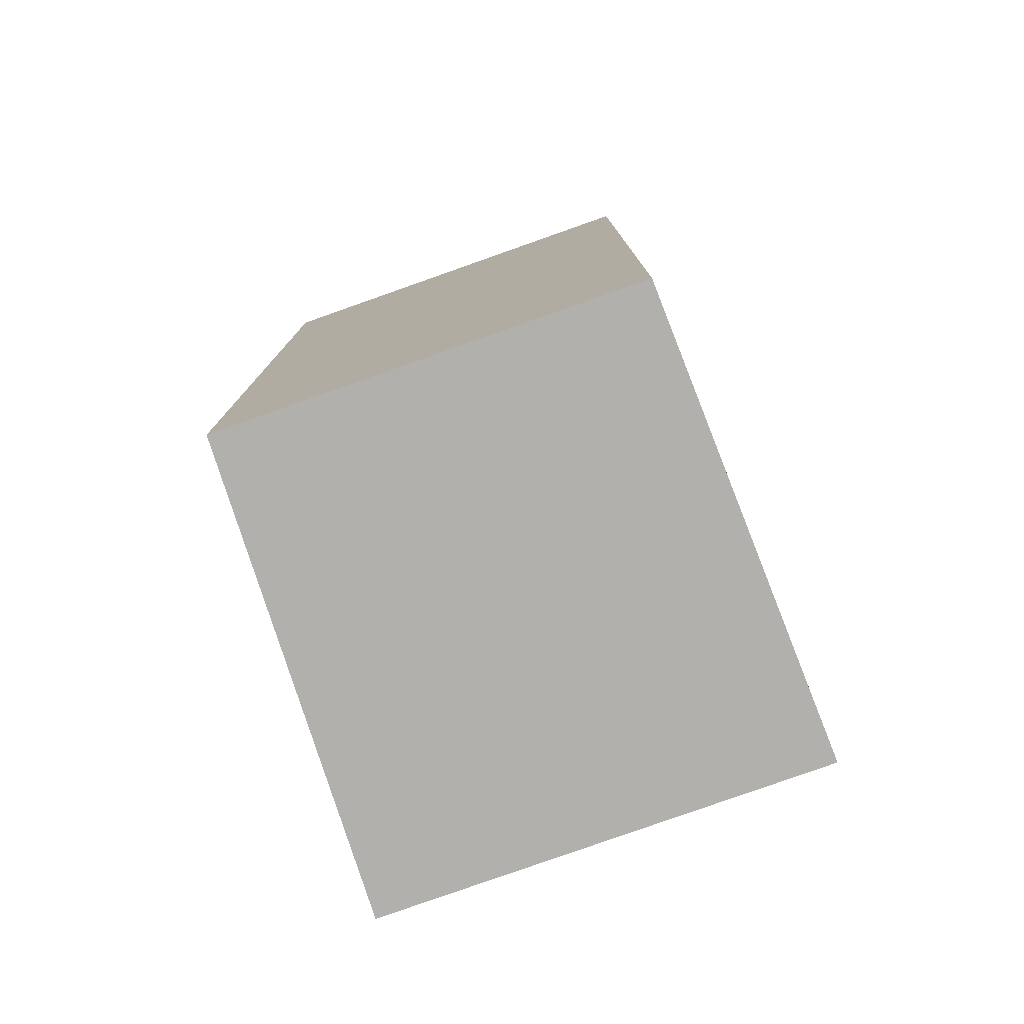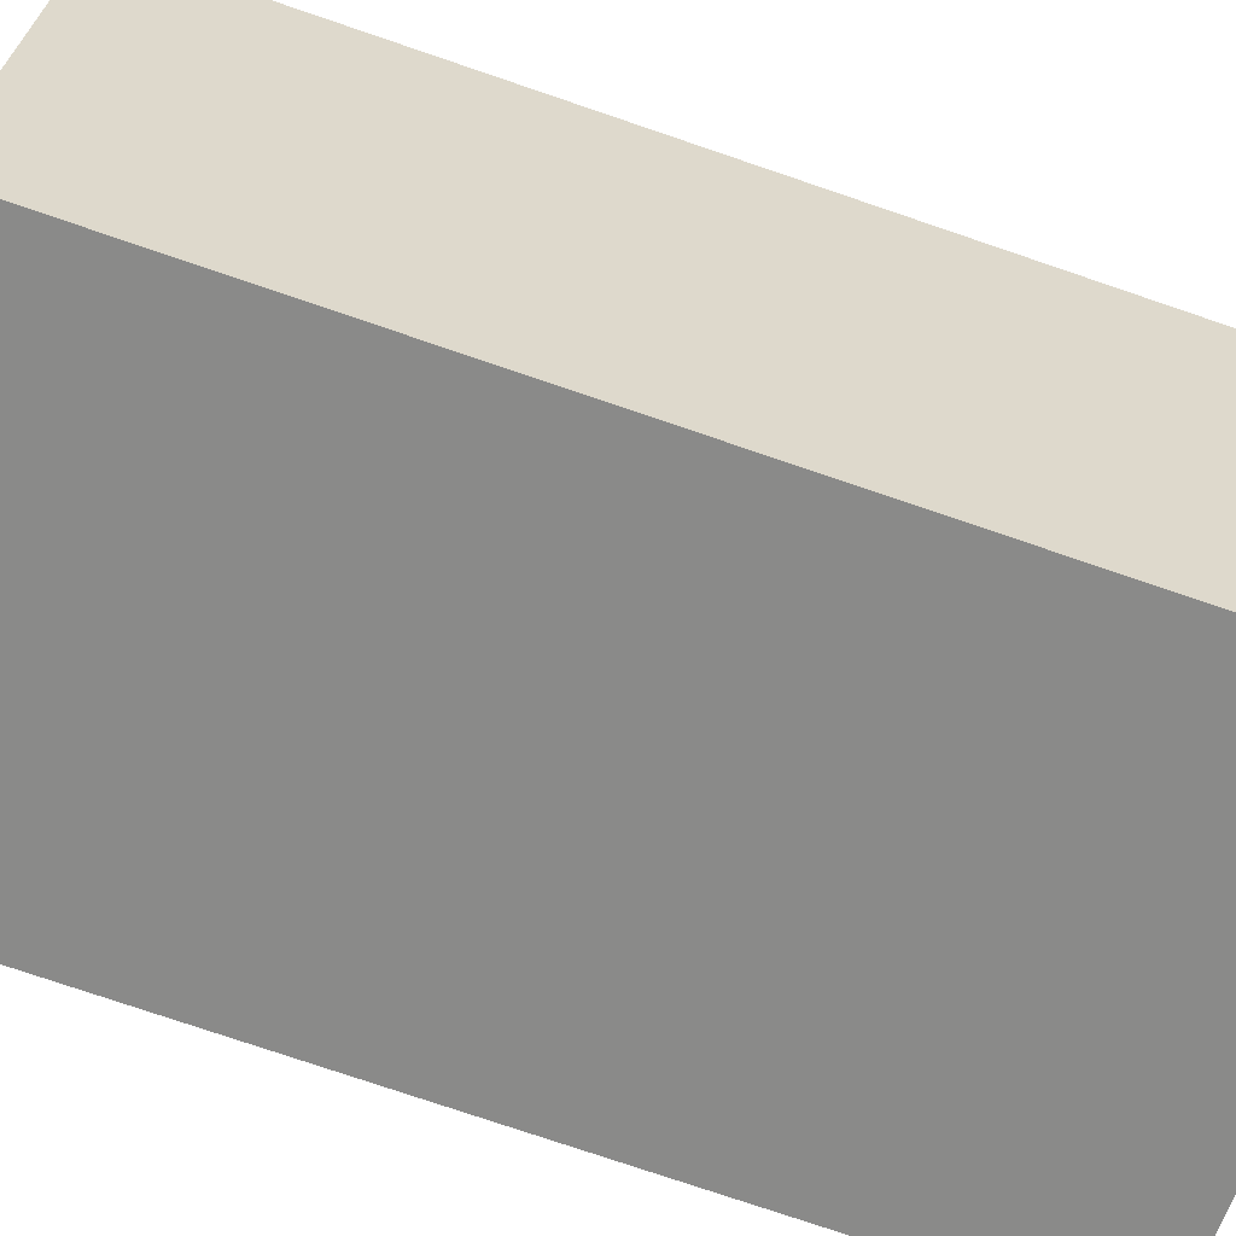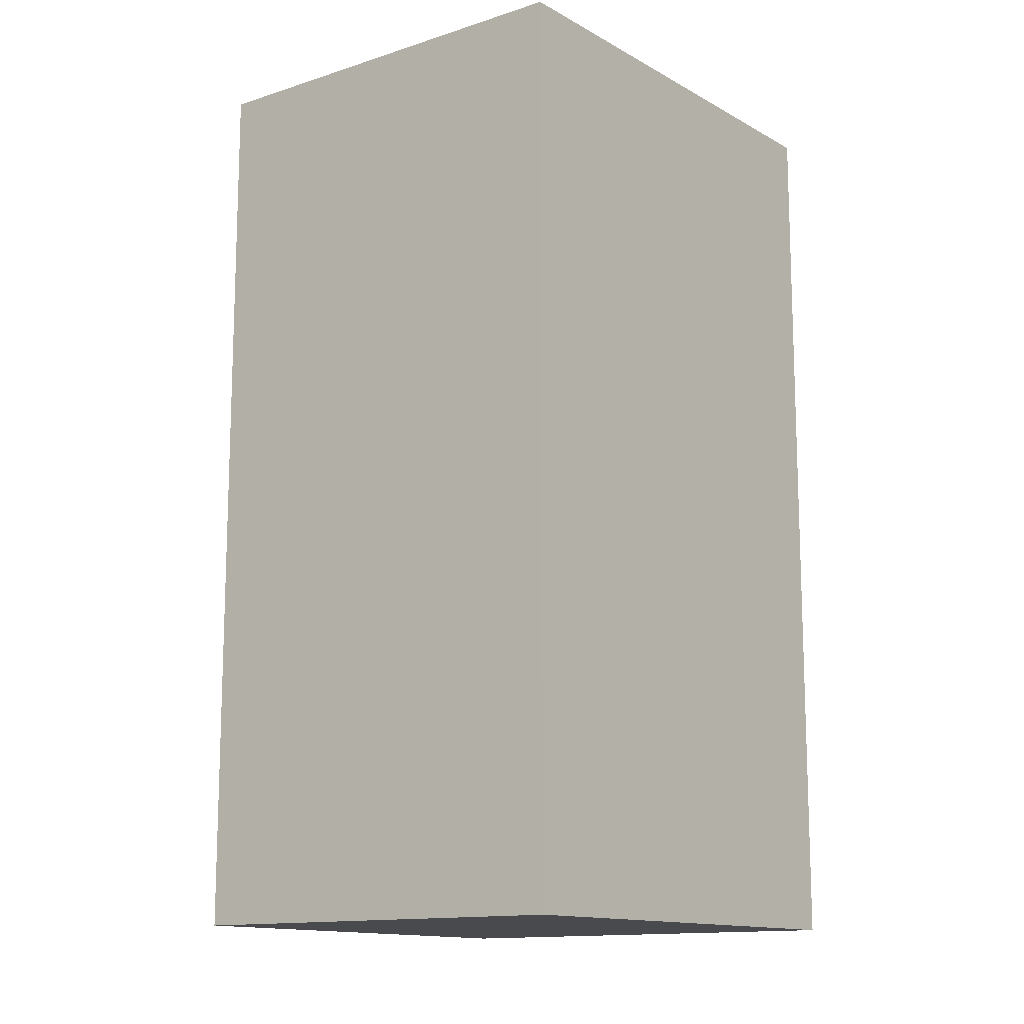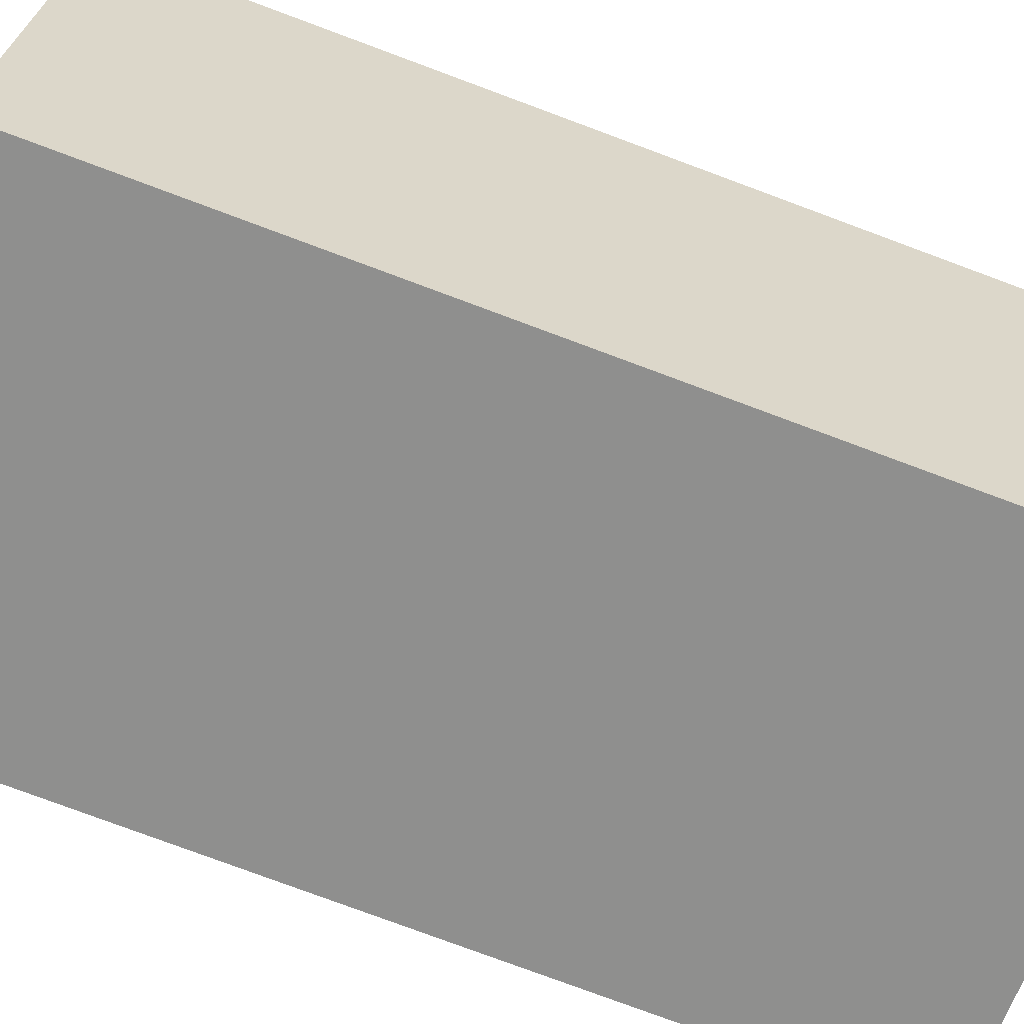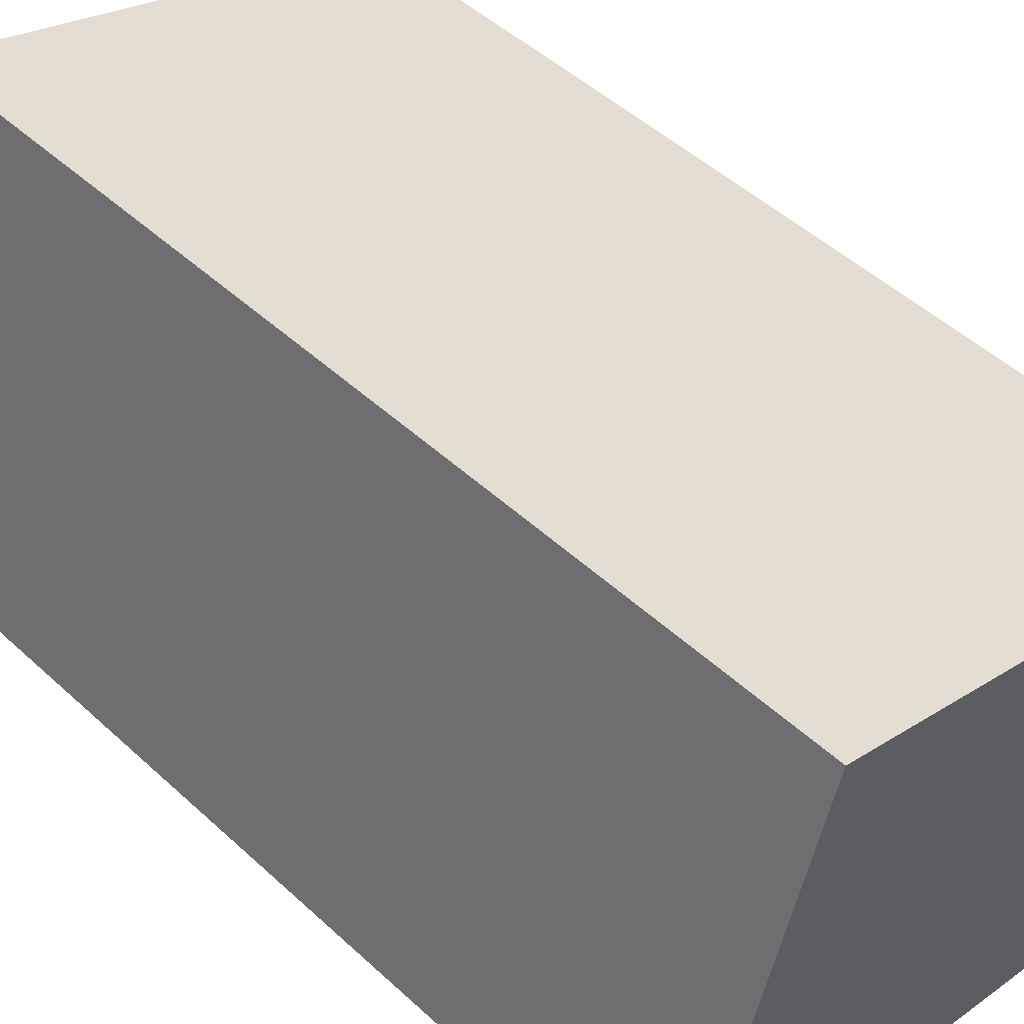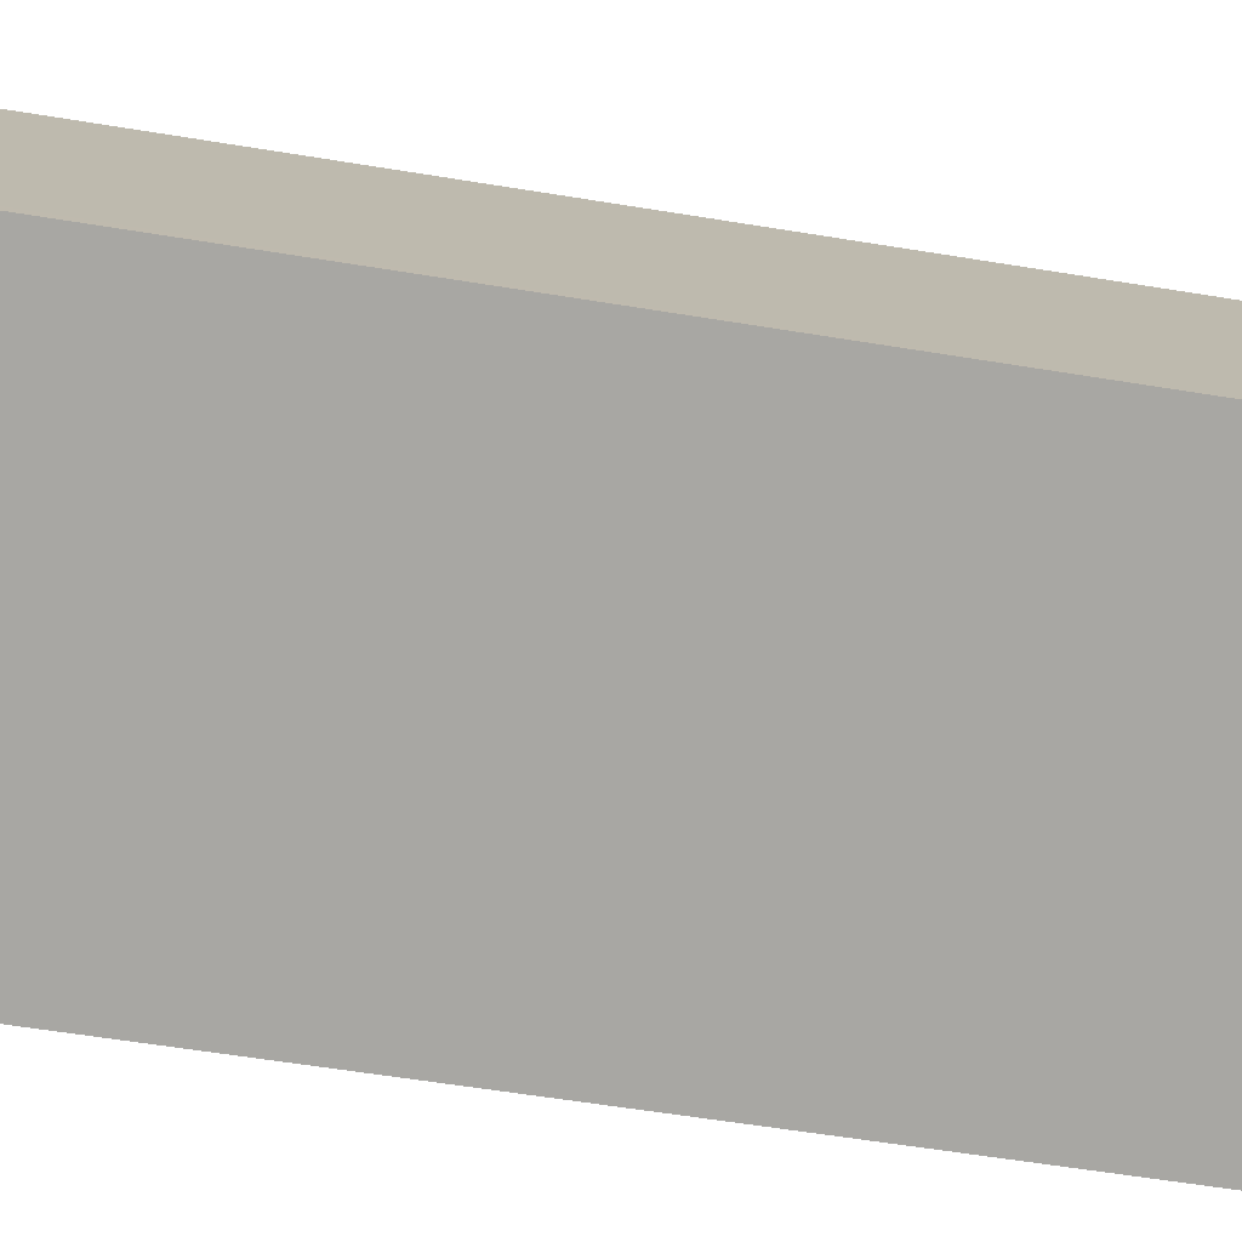
<metadata>
{"format":"obj","ext":"obj","renderer":"f3d","projection":"perspective","resolution":1024,"background":"white","views":[{"elev":-78.6,"azim":125.8,"up":"+Y"},{"elev":-77.4,"azim":71.3,"up":"+Z"},{"elev":-13.4,"azim":142.9,"up":"+Y"},{"elev":-79.3,"azim":69.7,"up":"+Z"},{"elev":49.2,"azim":-44.5,"up":"+Z"},{"elev":-60.2,"azim":-99.5,"up":"+Z"}]}
</metadata>
<code>
v  0.063 20.68 0.22
v  5.249 20.68 -1.322
v  0 20.68 1.267e-15
v  10.48 20.68 -2.638
v  0.107 20.68 0.374
v  13.14 20.68 6.444
v  2.84 20.68 9.842
v  7.282 20.68 8.377
v  8.569 20.68 7.953
v  0 0 0
v  2.84 -6.026e-16 9.842
v  0.063 -1.347e-17 0.22
v  0.107 -2.29e-17 0.374
v  8.569 -4.87e-16 7.953
v  13.14 -3.946e-16 6.444
v  7.282 -5.129e-16 8.377
v  10.48 1.615e-16 -2.638
v  5.249 8.095e-17 -1.322
g defaultobject
f 1 2 3
f 2 1 4
f 4 1 5
f 4 5 6
f 6 5 7
f 6 7 8
f 6 8 9
f 10 1 3
f 1 10 5
f 5 10 7
f 7 10 11
f 11 10 12
f 11 12 13
f 11 8 7
f 8 11 9
f 9 11 6
f 6 11 14
f 6 14 15
f 14 11 16
f 15 4 6
f 4 15 17
f 2 10 3
f 10 2 4
f 10 4 18
f 18 4 17
f 14 17 15
f 17 14 16
f 17 16 11
f 17 11 13
f 17 13 18
f 18 13 12
f 18 12 10

</code>
